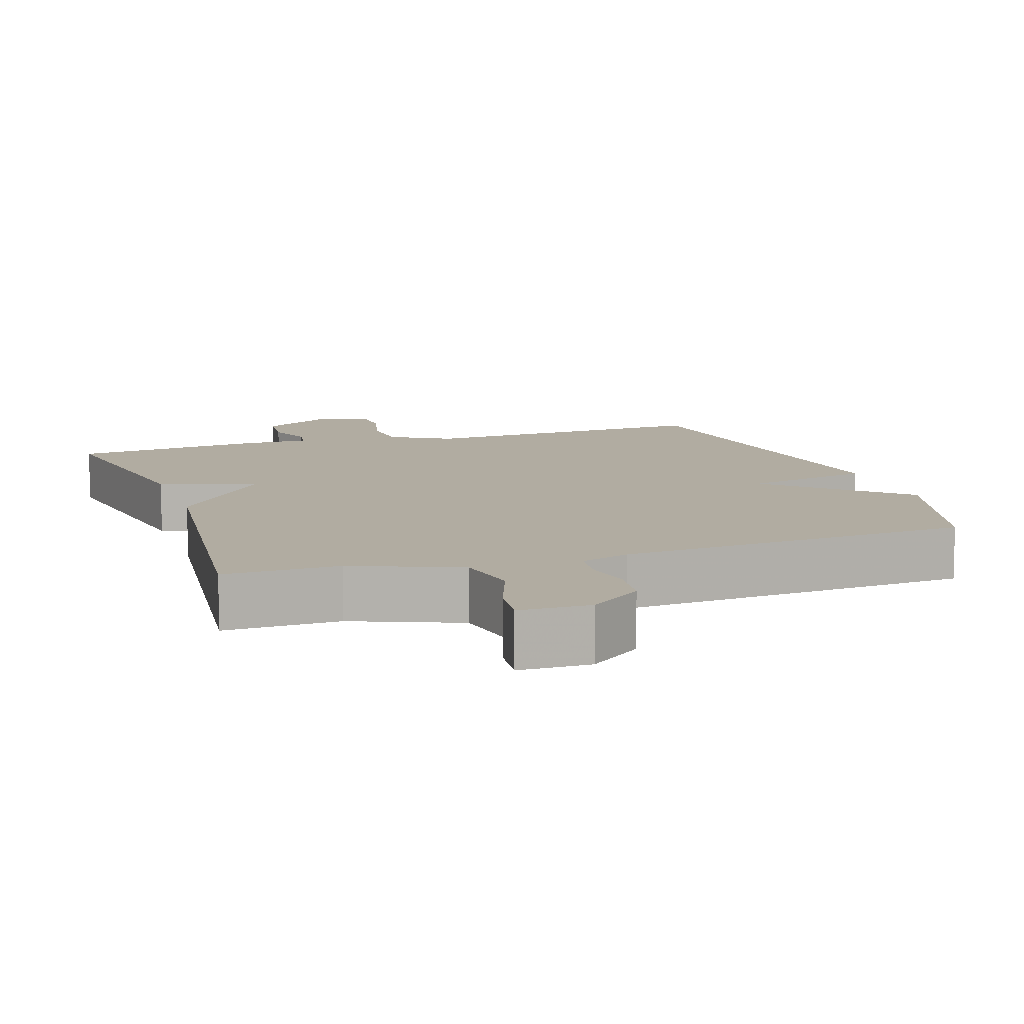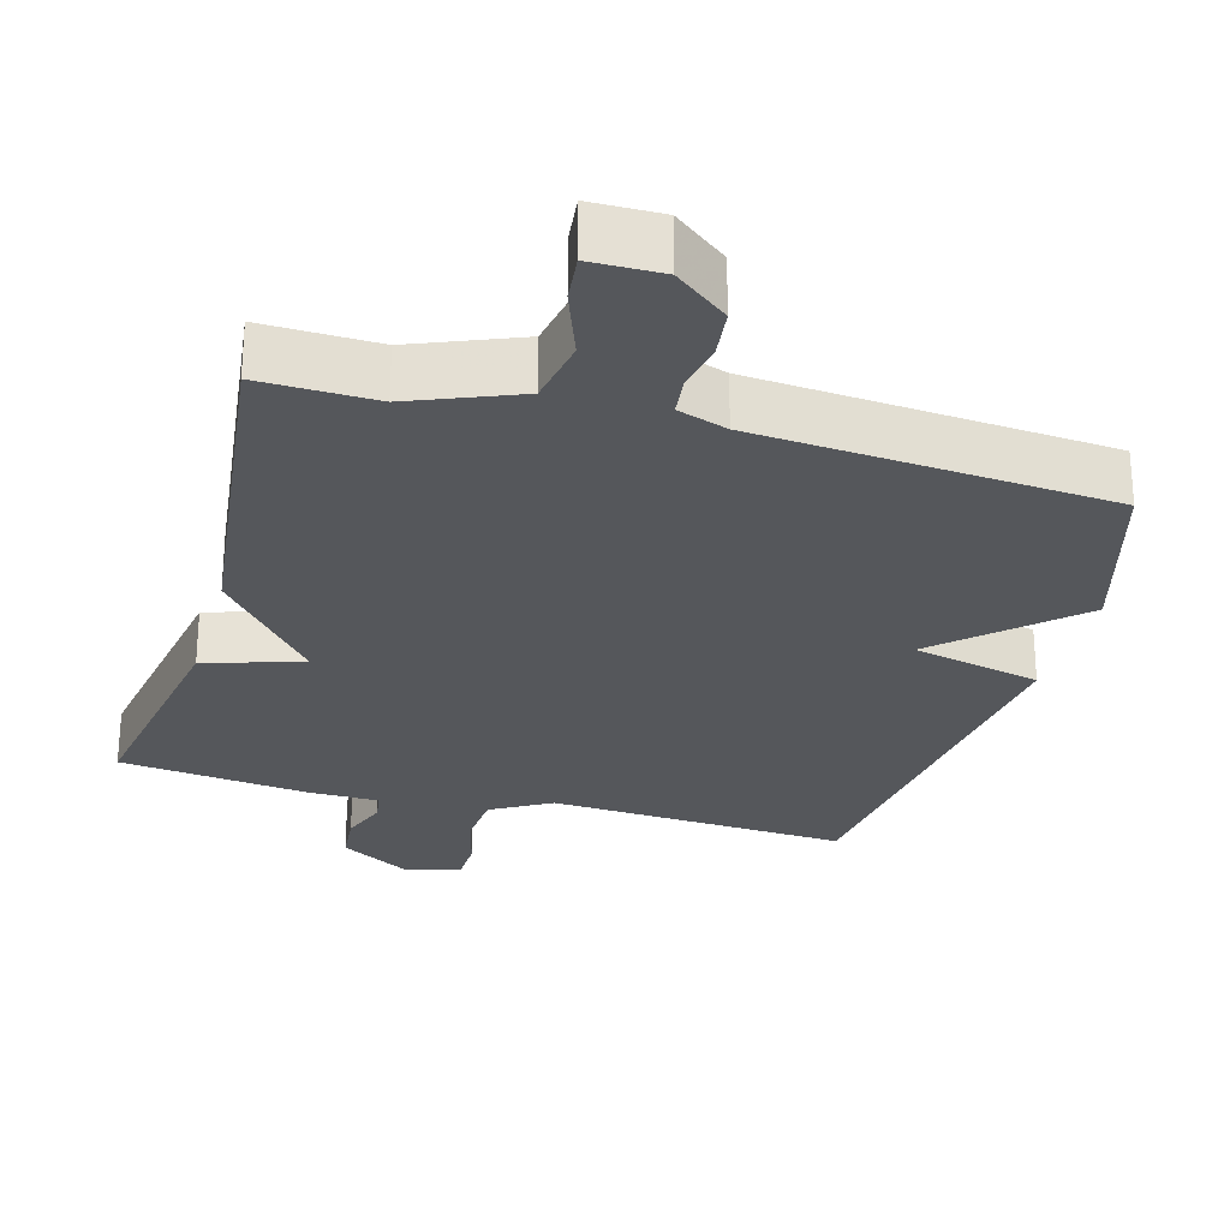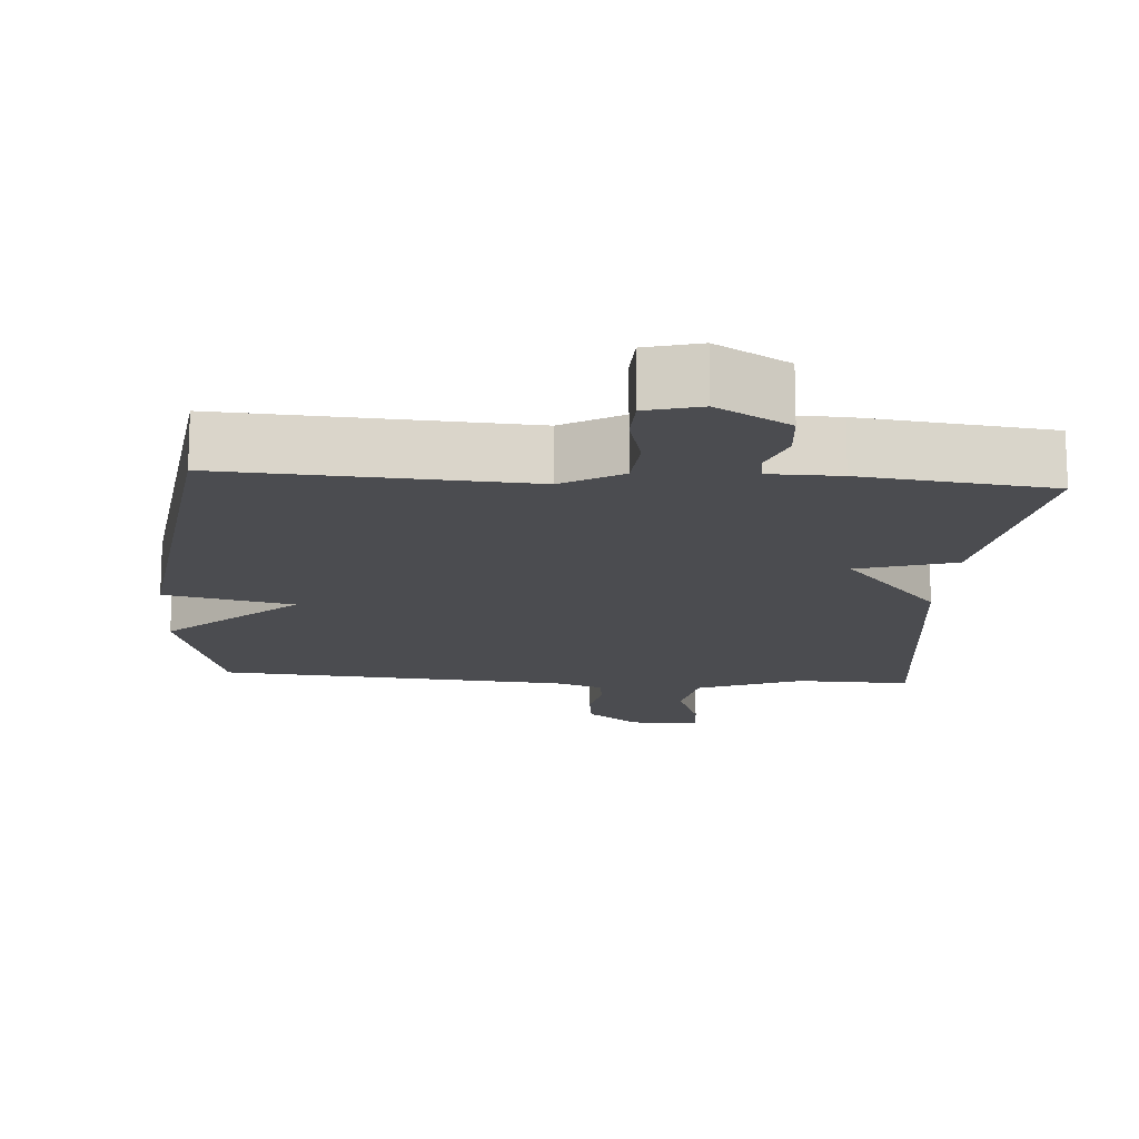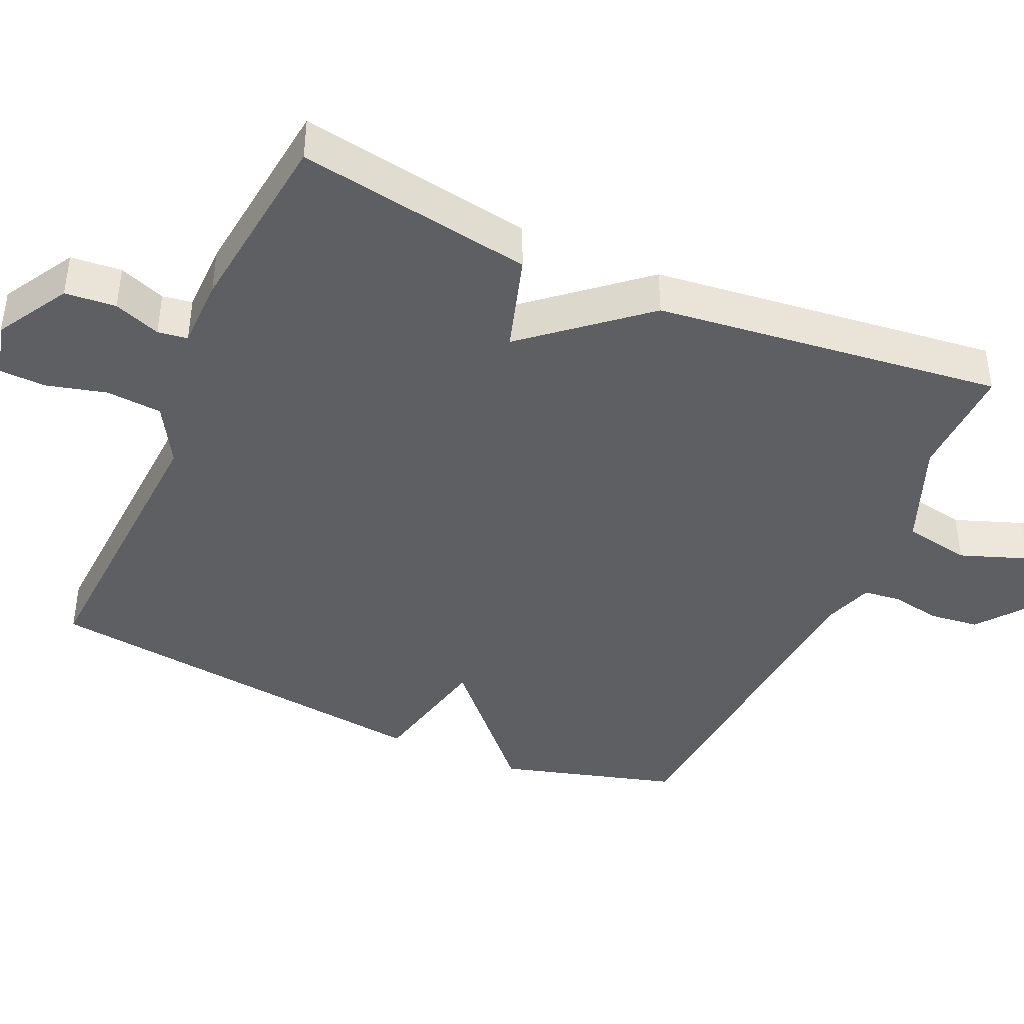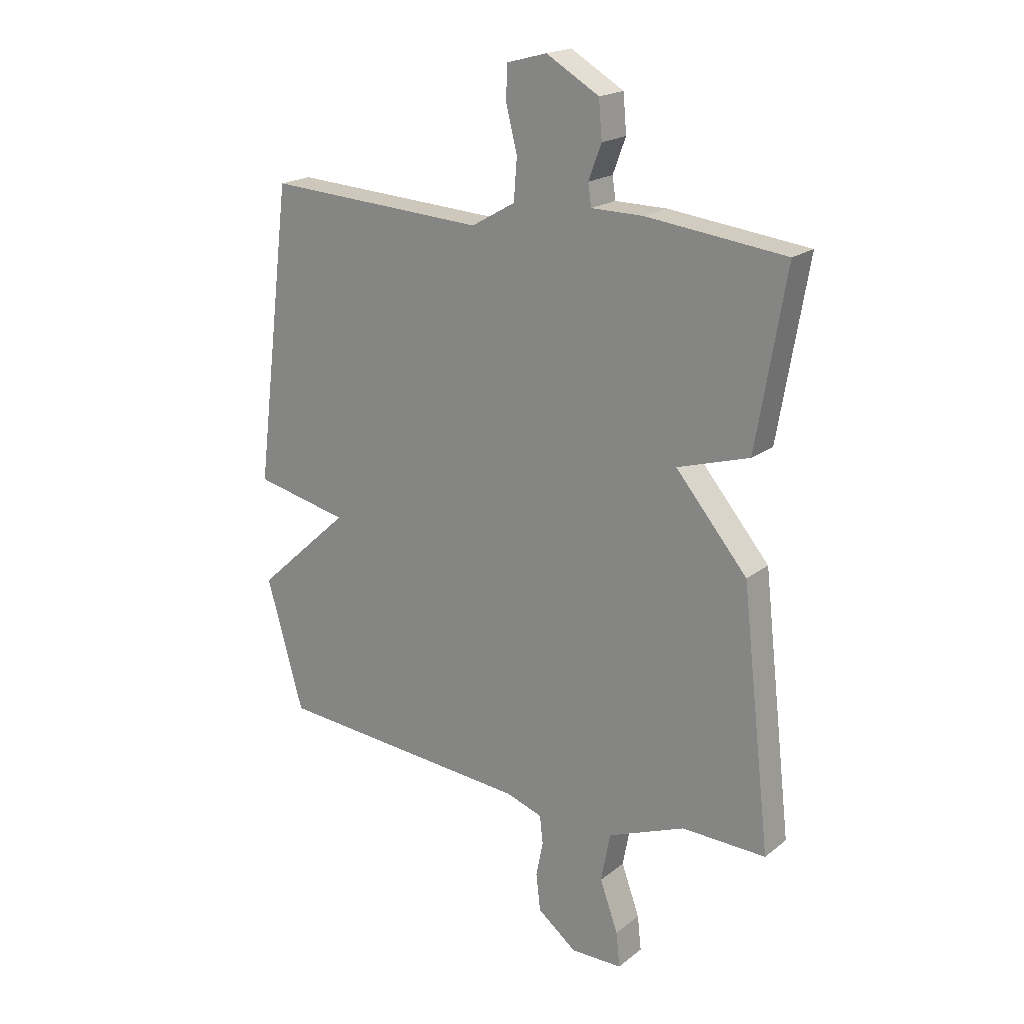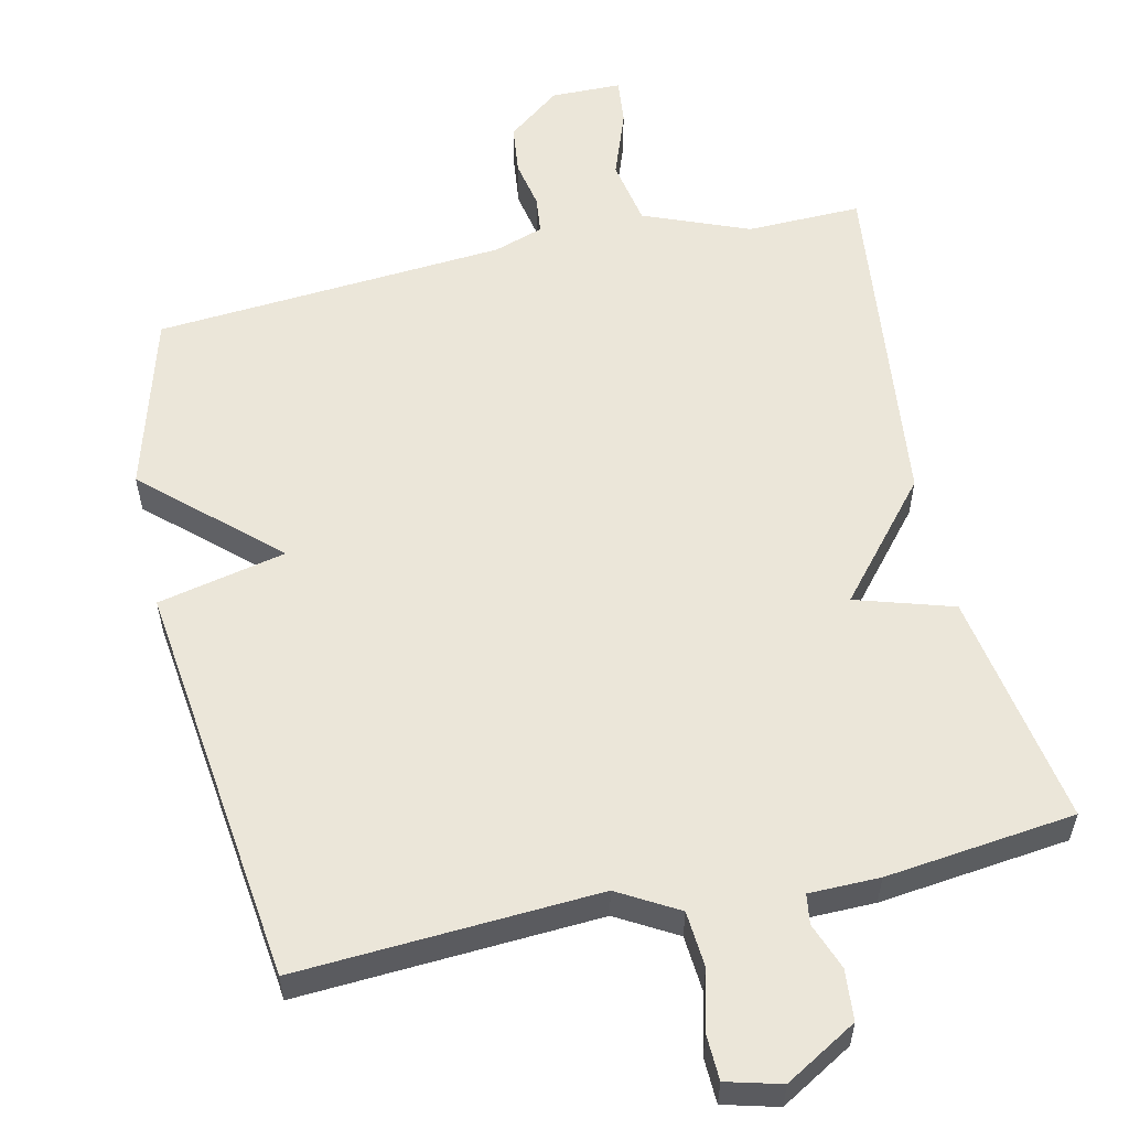
<metadata>
{"format":"obj","ext":"obj","renderer":"f3d","projection":"perspective","resolution":1024,"background":"white","views":[{"elev":10.2,"azim":161.7,"up":"+Y"},{"elev":-27.0,"azim":164.4,"up":"+Y"},{"elev":-15.2,"azim":-4.1,"up":"+Y"},{"elev":-42.0,"azim":66.1,"up":"+Y"},{"elev":19.5,"azim":35.5,"up":"+Z"},{"elev":56.9,"azim":-12.6,"up":"+Y"}]}
</metadata>
<code>
v 0.5 0.07 0.5
v 0.445 0.07 0.177
v 0.311 0.07 0.136
v 0.445 0.07 -0.023
v 0.5 0.07 -0.5
v 0.343 0.07 -0.496
v 0.198 0.07 -0.554
v 0.181 0.07 -0.646
v 0.215 0.07 -0.74
v 0.222 0.07 -0.805
v 0.125 0.07 -0.806
v 0.052 0.07 -0.749
v 0.044 0.07 -0.68
v 0.057 0.07 -0.613
v 0.051 0.07 -0.561
v -0.017 0.07 -0.538
v -0.5 0.07 -0.5
v -0.569 0.07 -0.256
v -0.393 0.07 -0.095
v -0.569 0.07 -0.056
v -0.5 0.07 0.5
v -0.088 0.07 0.476
v -0.006 0.07 0.523
v 0 0.07 0.6
v -0.021 0.07 0.682
v -0.019 0.07 0.745
v 0.056 0.07 0.765
v 0.155 0.07 0.707
v 0.161 0.07 0.637
v 0.137 0.07 0.573
v 0.143 0.07 0.532
v 0.24 0.07 0.531
v 0.5 0 0.5
v 0.445 0 0.177
v 0.311 0 0.136
v 0.445 0 -0.023
v 0.5 0 -0.5
v 0.343 0 -0.496
v 0.198 0 -0.554
v 0.181 0 -0.646
v 0.215 0 -0.74
v 0.222 0 -0.805
v 0.125 0 -0.806
v 0.052 0 -0.749
v 0.044 0 -0.68
v 0.057 0 -0.613
v 0.051 0 -0.561
v -0.017 0 -0.538
v -0.5 0 -0.5
v -0.569 0 -0.256
v -0.393 0 -0.095
v -0.569 0 -0.056
v -0.5 0 0.5
v -0.088 0 0.476
v -0.006 0 0.523
v 0 0 0.6
v -0.021 0 0.682
v -0.019 0 0.745
v 0.056 0 0.765
v 0.155 0 0.707
v 0.161 0 0.637
v 0.137 0 0.573
v 0.143 0 0.532
v 0.24 0 0.531
f 1 2 3
f 32 1 3
f 31 32 3
f 28 29 30
f 27 28 30
f 26 27 30
f 25 26 30
f 24 25 30
f 23 24 30 31
f 22 23 31 3
f 22 3 4
f 21 22 4
f 20 21 4
f 19 20 4
f 18 19 4
f 17 18 4
f 16 17 4
f 12 13 14
f 11 12 14
f 10 11 14
f 9 10 14
f 8 9 14
f 7 8 14 15
f 15 16 4
f 7 15 4
f 6 7 4
f 4 5 6
f 35 34 33
f 35 33 64
f 35 64 63
f 62 61 60
f 62 60 59
f 62 59 58
f 62 58 57
f 62 57 56
f 63 62 56 55
f 35 63 55 54
f 36 35 54
f 36 54 53
f 36 53 52
f 36 52 51
f 36 51 50
f 36 50 49
f 36 49 48
f 46 45 44
f 46 44 43
f 46 43 42
f 46 42 41
f 46 41 40
f 47 46 40 39
f 36 48 47
f 36 47 39
f 36 39 38
f 38 37 36
f 1 33 34 2
f 2 34 35 3
f 3 35 36 4
f 4 36 37 5
f 5 37 38 6
f 6 38 39 7
f 7 39 40 8
f 8 40 41 9
f 9 41 42 10
f 10 42 43 11
f 11 43 44 12
f 12 44 45 13
f 13 45 46 14
f 14 46 47 15
f 15 47 48 16
f 16 48 49 17
f 17 49 50 18
f 18 50 51 19
f 19 51 52 20
f 20 52 53 21
f 21 53 54 22
f 22 54 55 23
f 23 55 56 24
f 24 56 57 25
f 25 57 58 26
f 26 58 59 27
f 27 59 60 28
f 28 60 61 29
f 29 61 62 30
f 30 62 63 31
f 31 63 64 32
f 32 64 33 1

</code>
